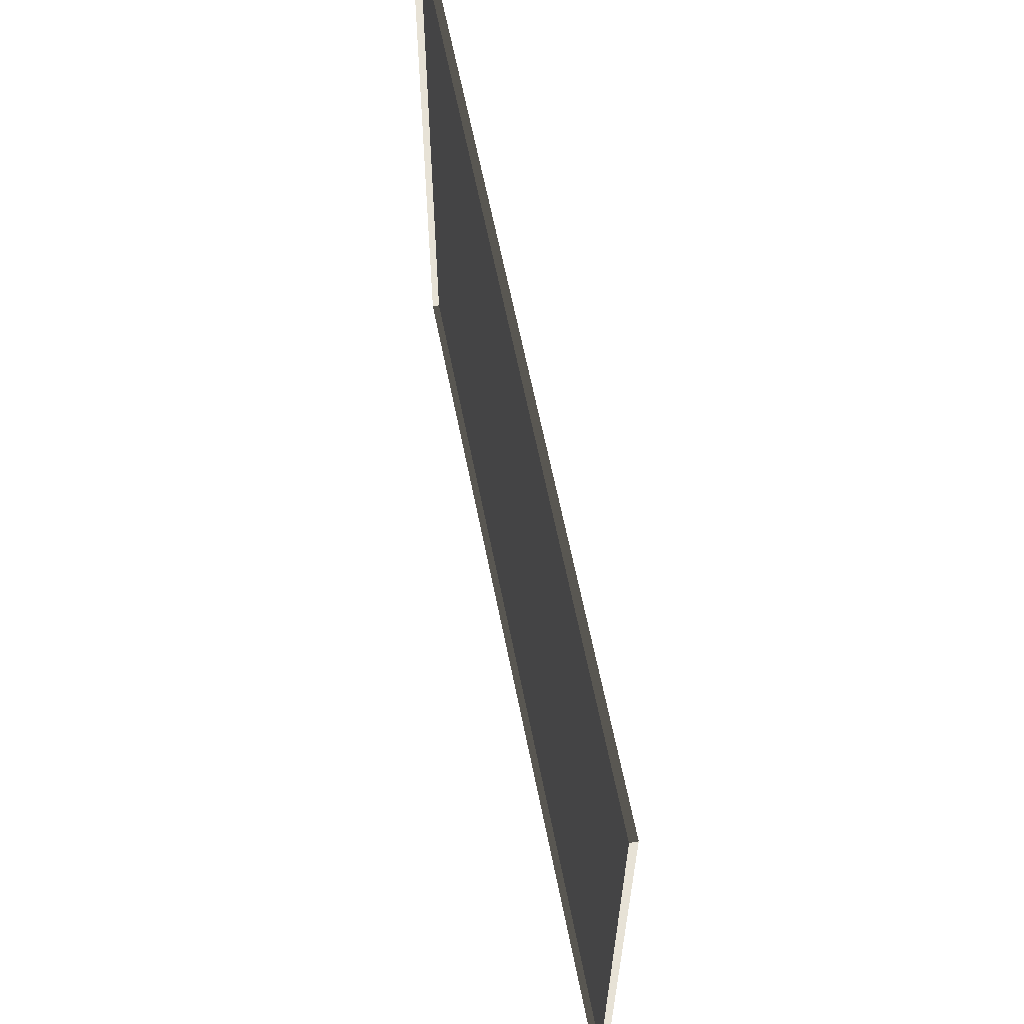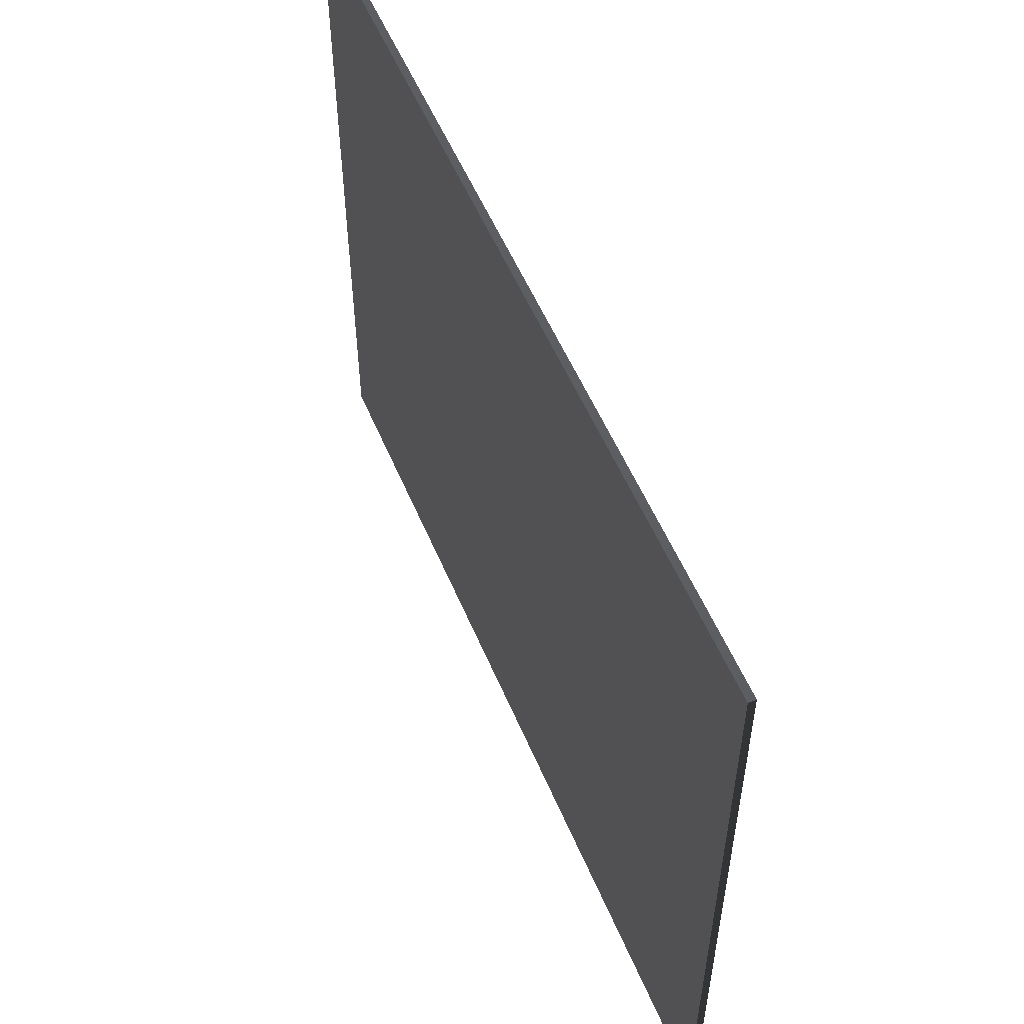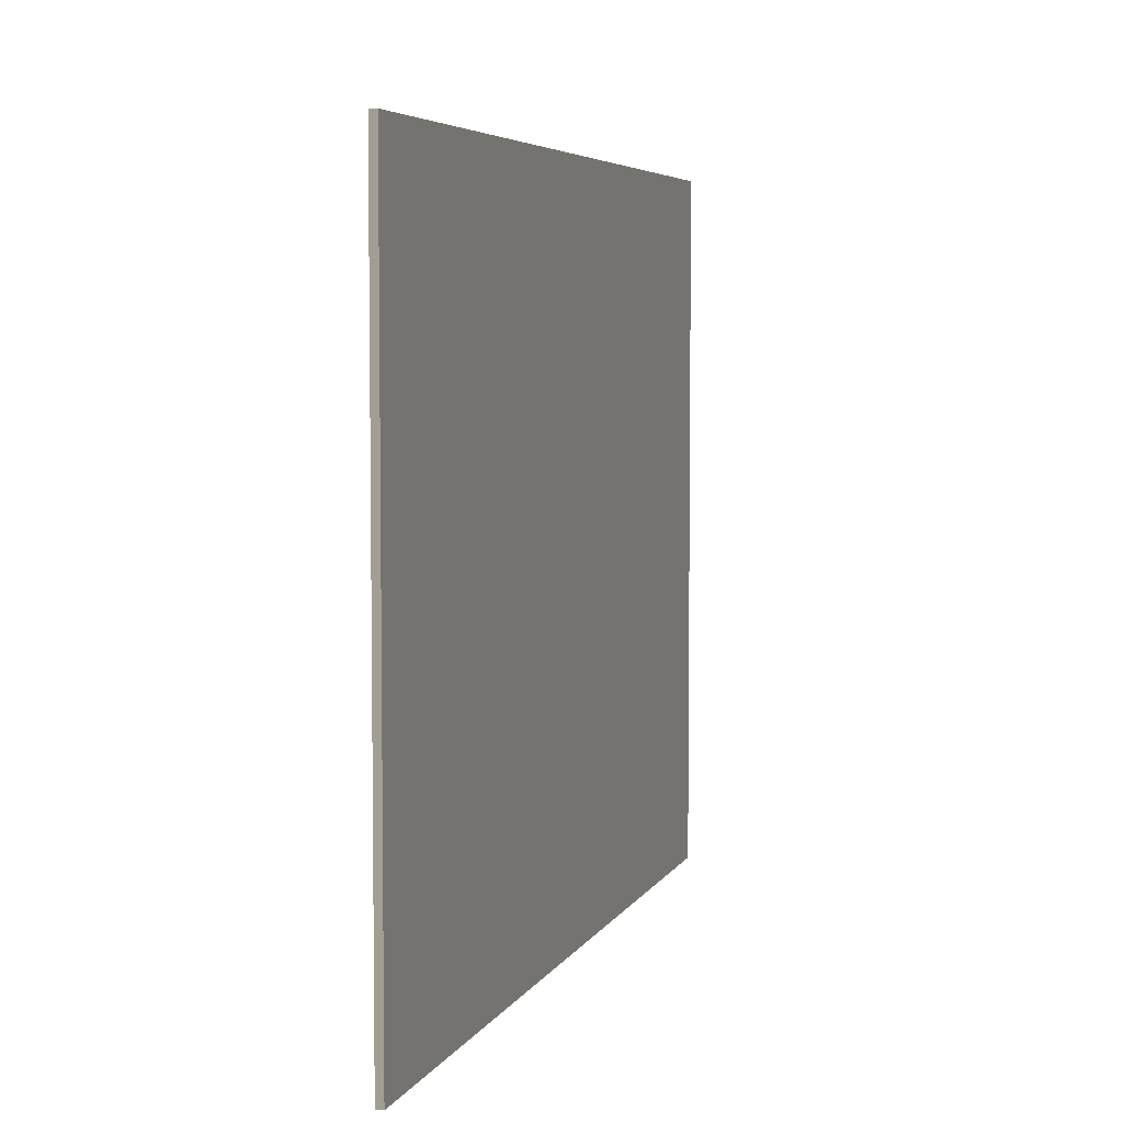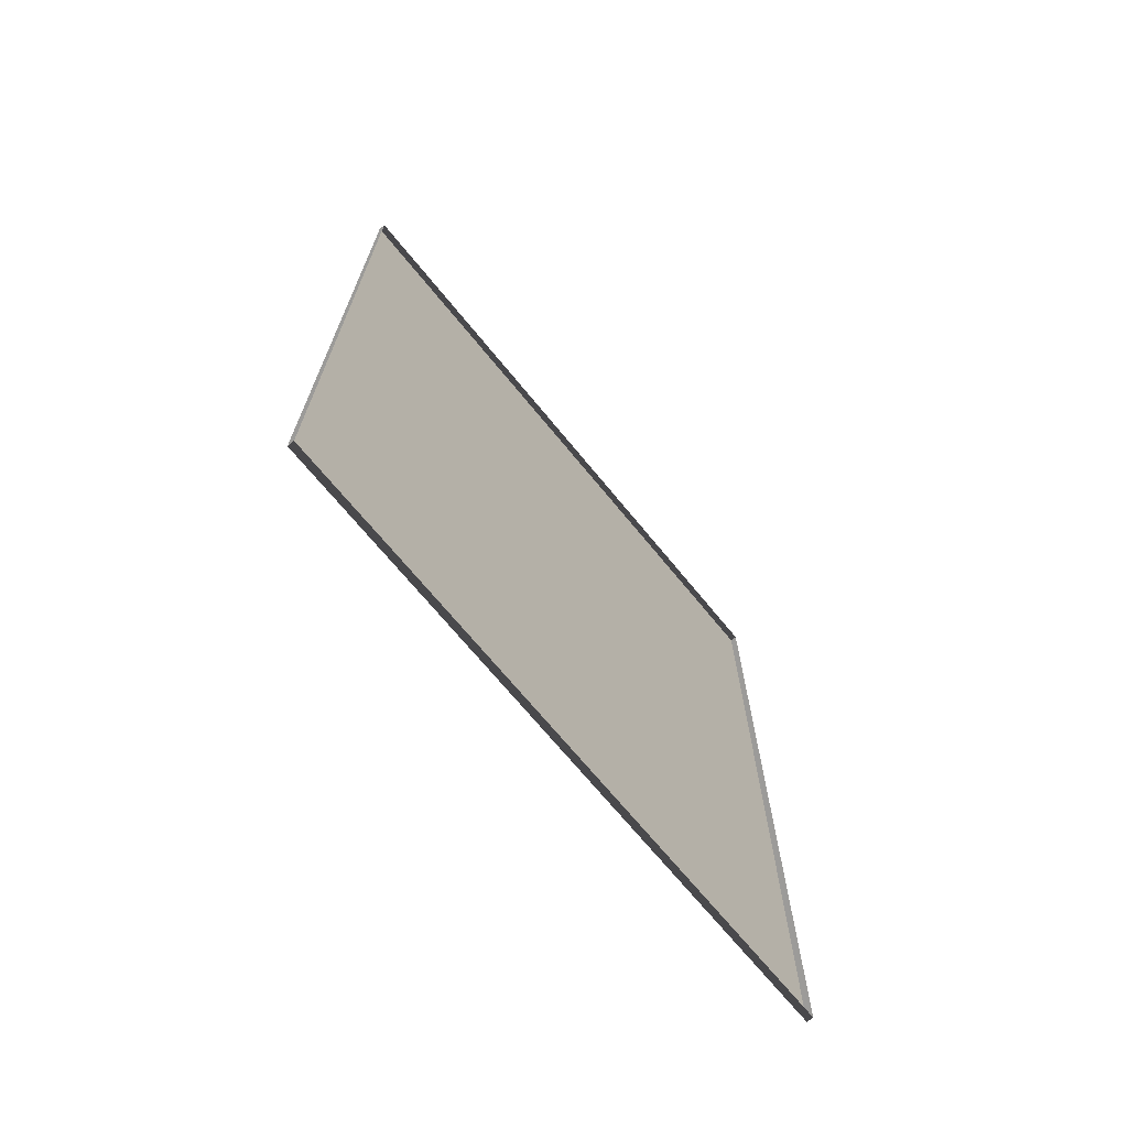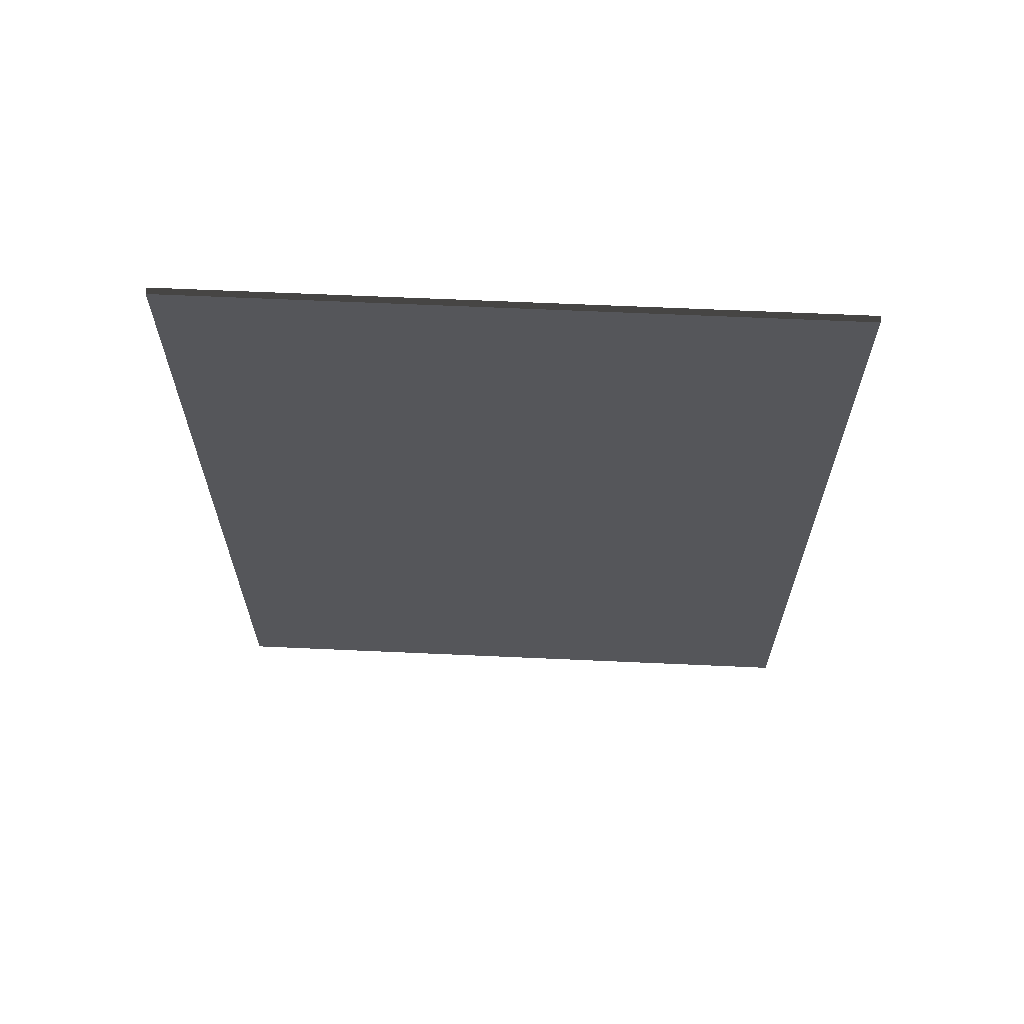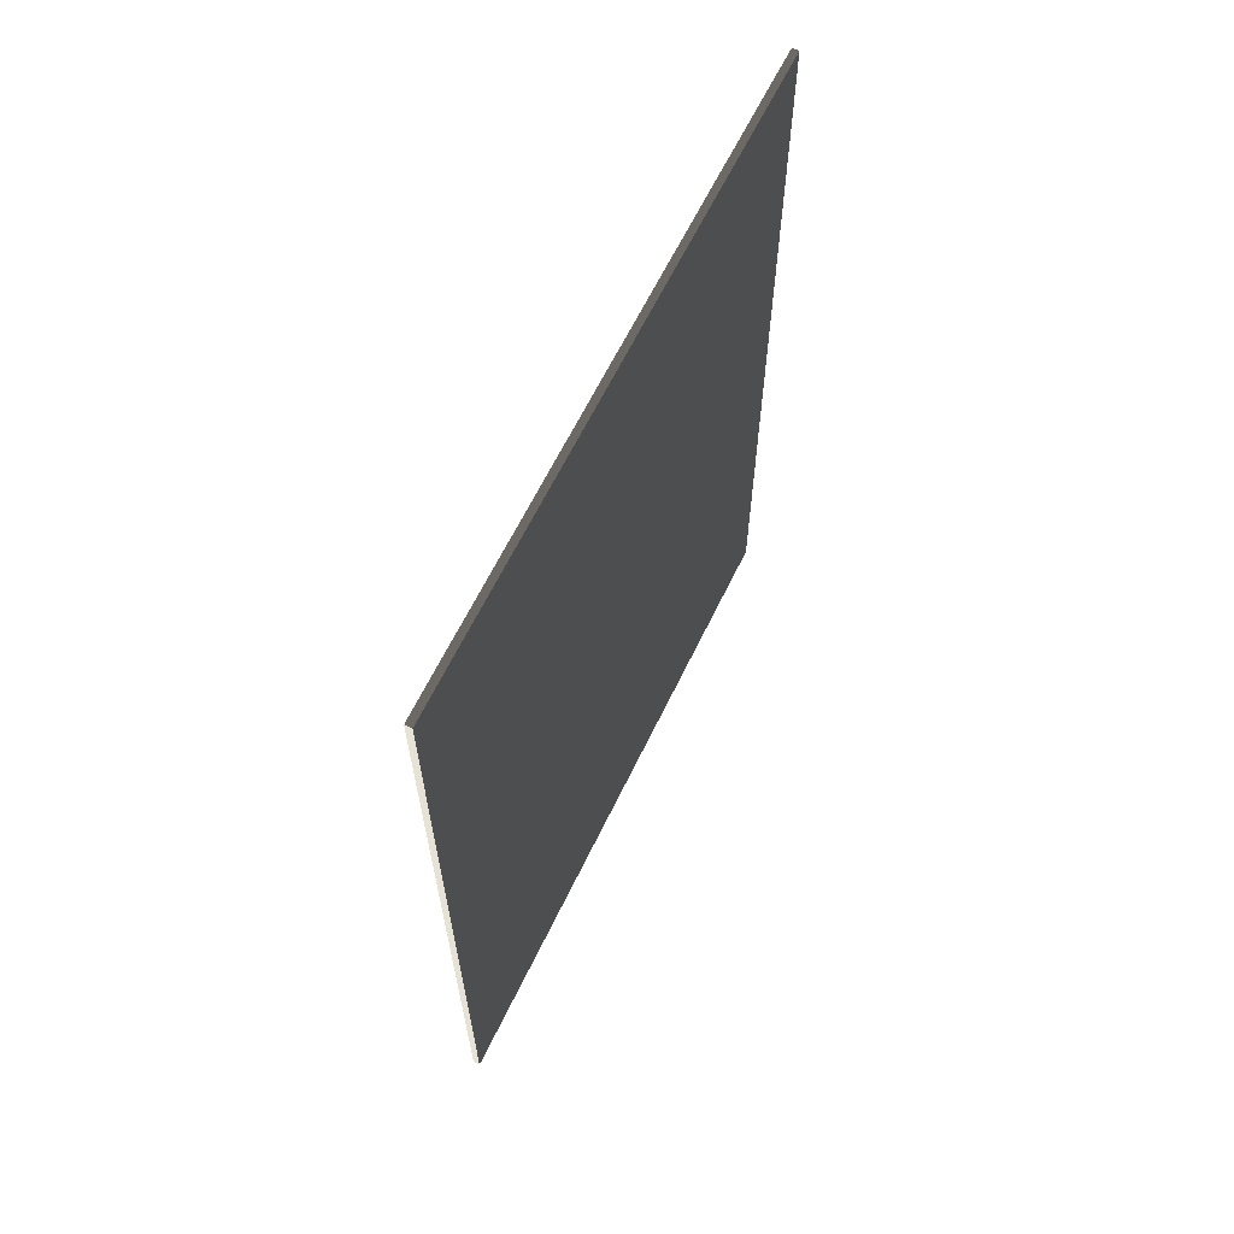
<metadata>
{"format":"obj","ext":"obj","renderer":"f3d","projection":"perspective","resolution":1024,"background":"white","views":[{"elev":63.4,"azim":-11.3,"up":"+Y"},{"elev":54.4,"azim":157.5,"up":"+Y"},{"elev":5.2,"azim":16.5,"up":"+Y"},{"elev":-69.8,"azim":-140.7,"up":"+Z"},{"elev":64.2,"azim":92.6,"up":"+Z"},{"elev":63.5,"azim":25.8,"up":"+Z"}]}
</metadata>
<code>
v 0.001217 0.425 -0.55
v 0.001217 -0.425 -0.55
v 0.001216 -0.425 0.55
v 0.001217 0.425 0.55
v -0.0076 0.425 -0.55
v 0.001217 0.425 -0.55
v 0.001217 0.425 0.55
v -0.0076 0.425 0.55
v -0.0076 0.425 0.55
v 0.001217 0.425 0.55
v 0.001216 -0.425 0.55
v -0.007601 -0.425 0.55
v -0.007601 -0.425 0.55
v 0.001216 -0.425 0.55
v 0.001217 -0.425 -0.55
v -0.0076 -0.425 -0.55
v -0.0076 -0.425 -0.55
v 0.001217 -0.425 -0.55
v 0.001217 0.425 -0.55
v -0.0076 0.425 -0.55
g SIZ_ROOM_posters_006_1627_99
f 1 3 2
f 1 4 3
f 5 7 6
f 5 8 7
f 9 11 10
f 9 12 11
f 13 15 14
f 13 16 15
f 17 19 18
f 17 20 19

</code>
